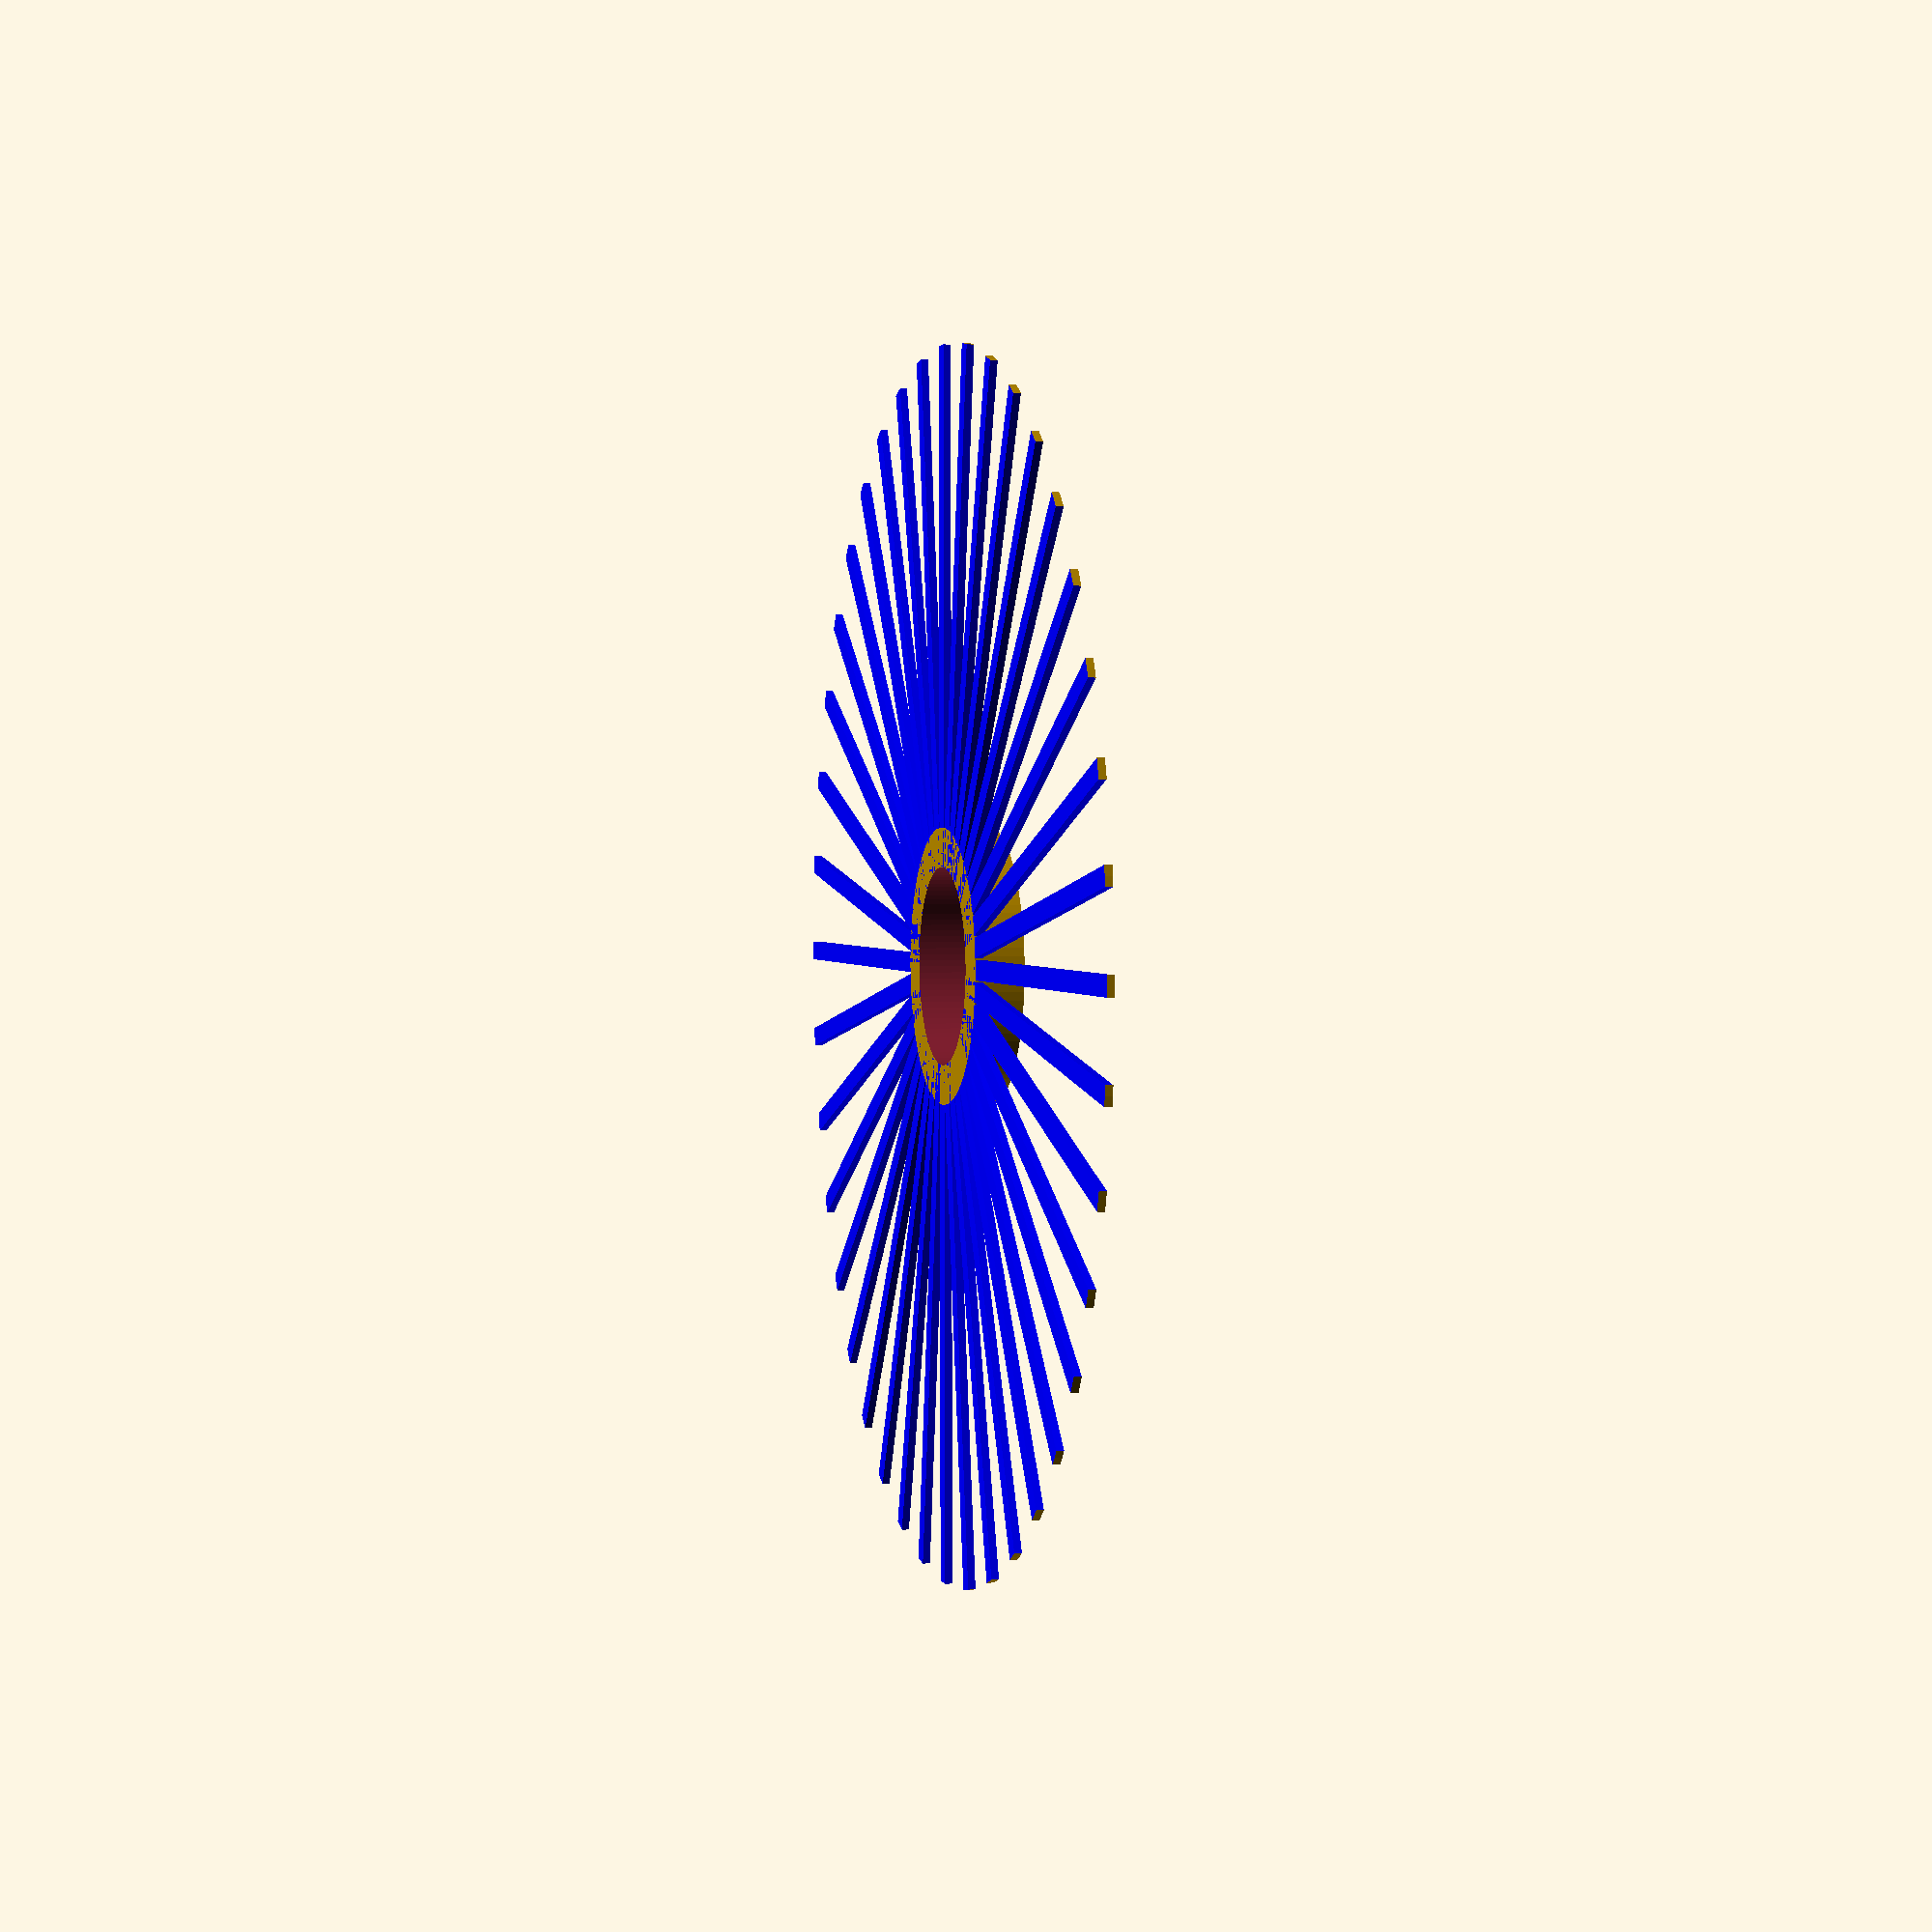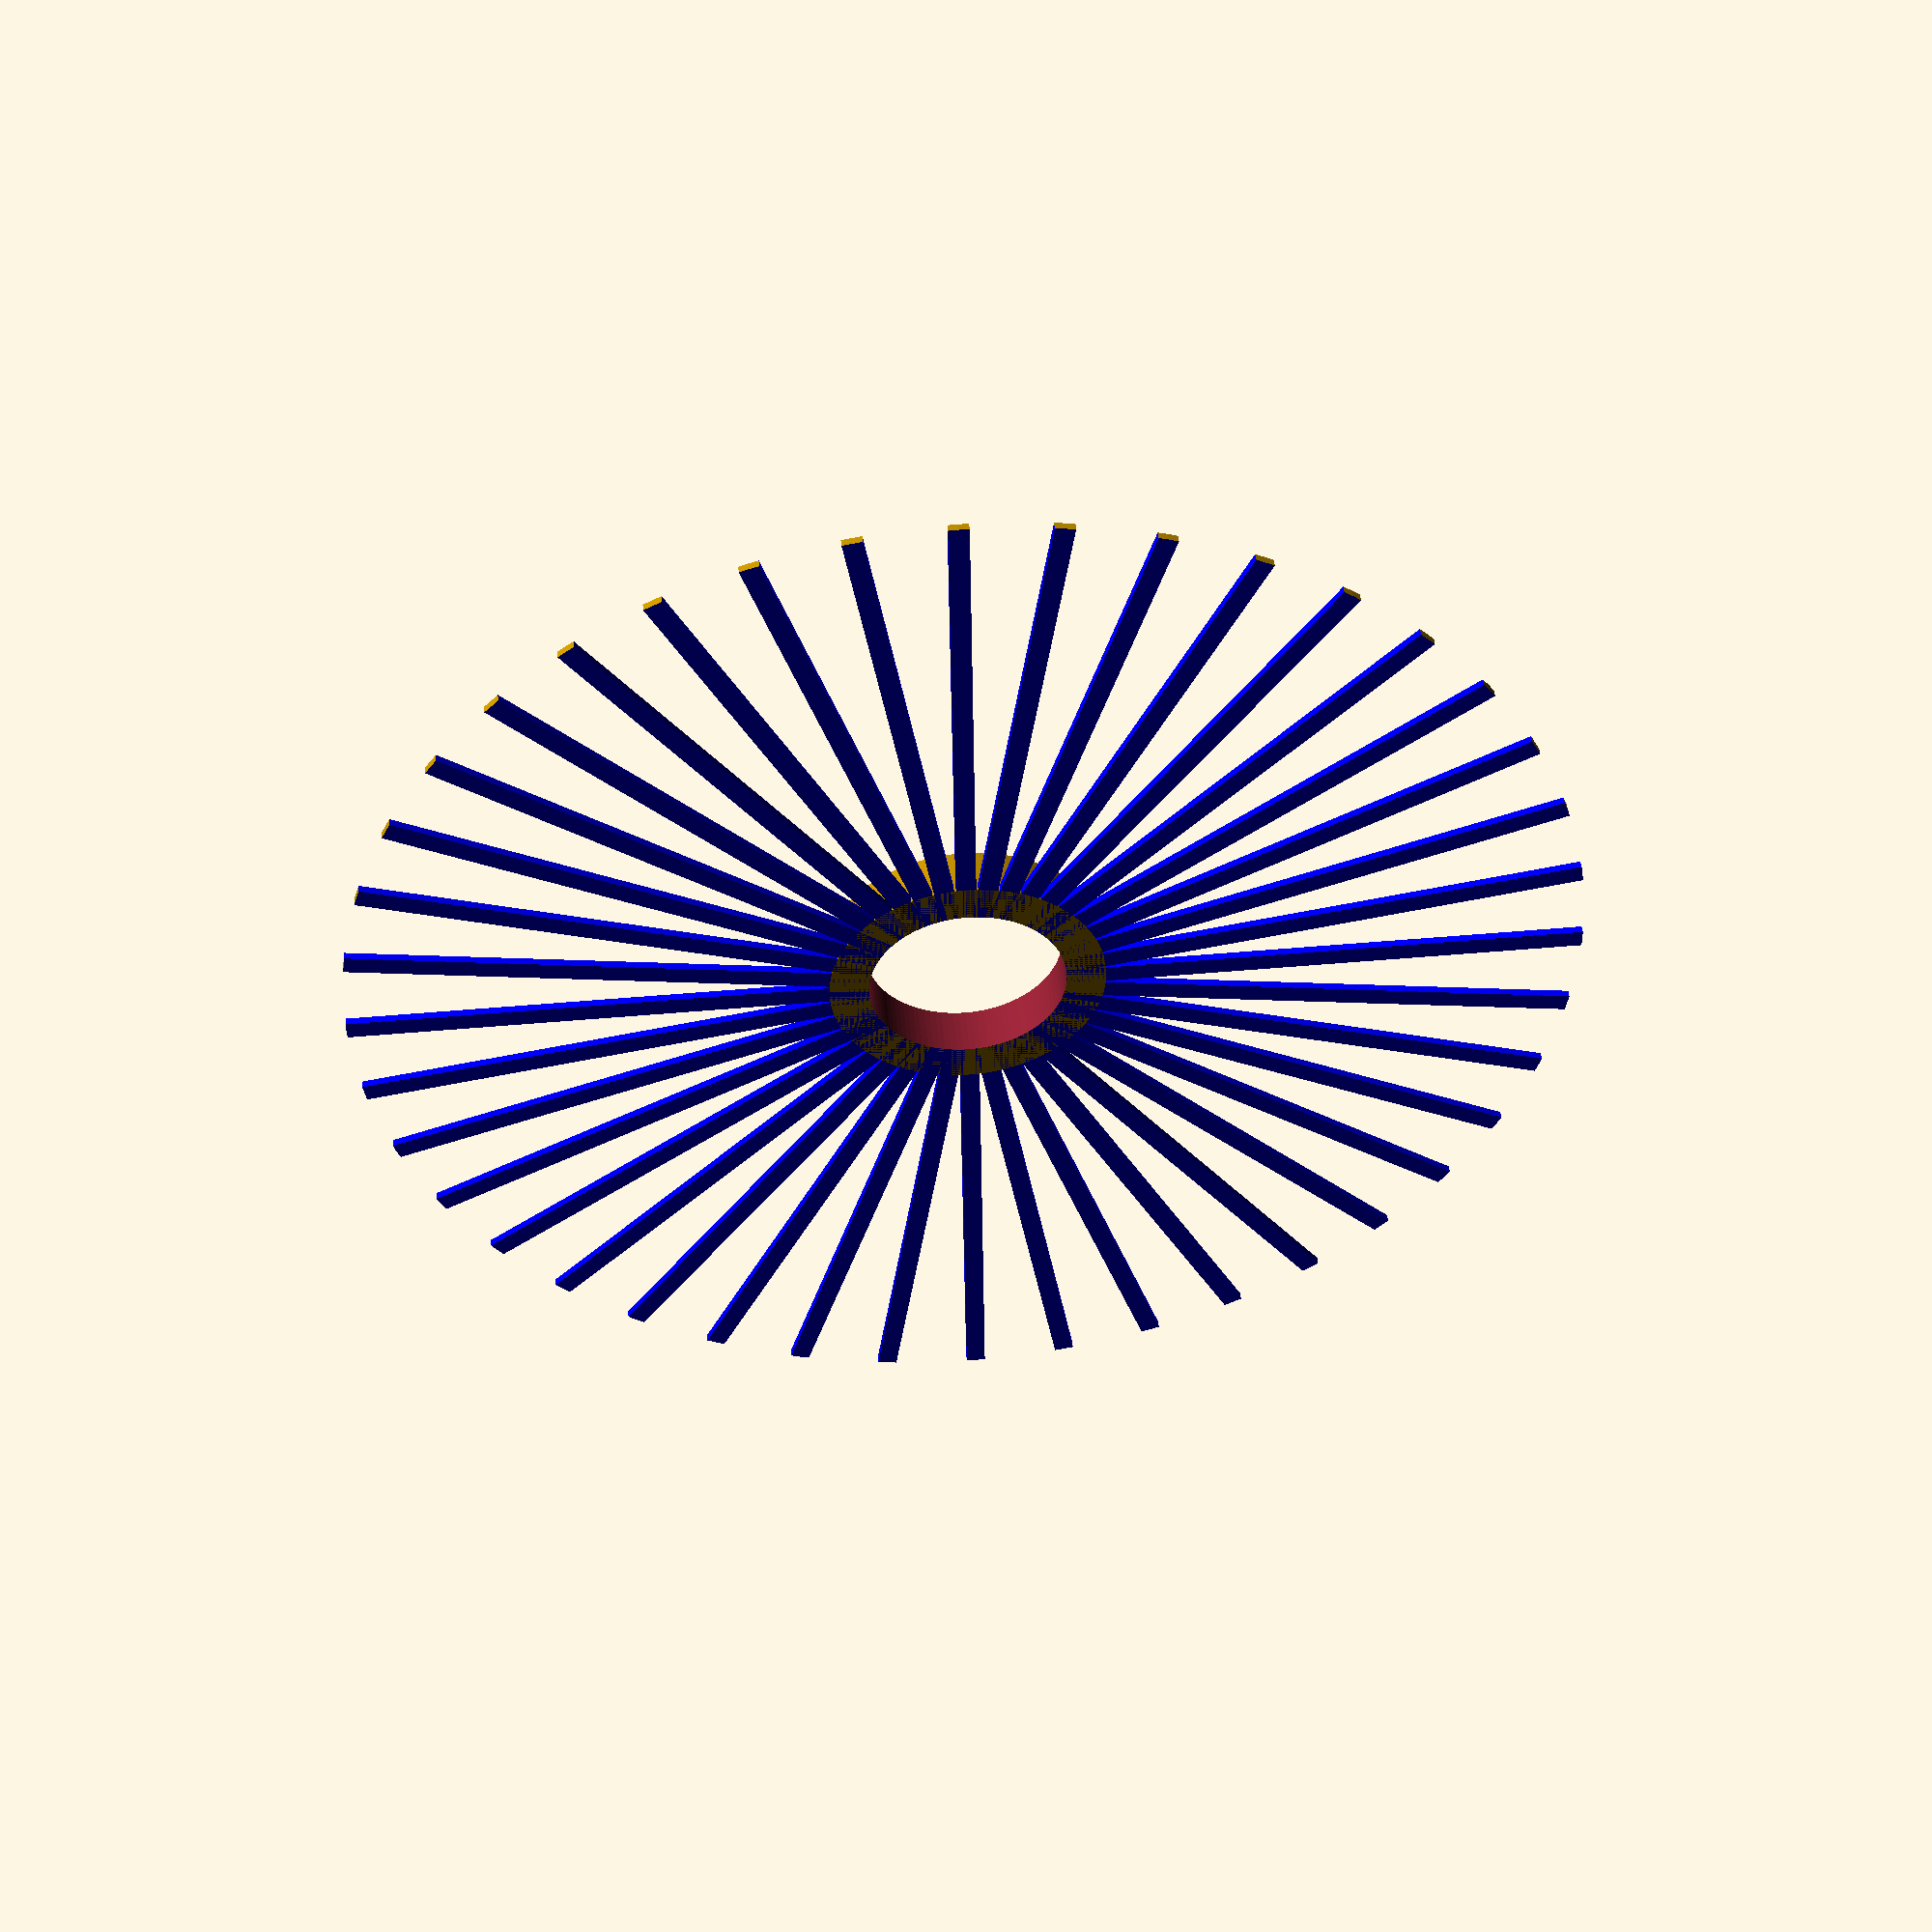
<openscad>
//bottle brush creator - v2.7.4
//Mark G. Peeters August 16, 2015 CC BY-SA
//inspired by drooloops flowers
//more details are posted here:
//https://www.youmagine.com/designs/bottle-brush-customizable/
//http://www.thingiverse.com/thing:980106
// preview[view:west, tilt:top diagonal]


/* [choose parts to print] */
//print what?
print=0;//[0:bristles_layer,1:centerpost]
//for keyed center only (see post settings tab) - number stagger layers used
staggers=2;//[2:two stagger parts,3:three stagger parts]
//which stagger to print, generate one at a time, NOTE!- there will be a notch made in the center support corresponding the the part number. So 1st part has one notch, 2nd part has 2 notches, etc
stag_num=1;//[1:1st stagger part,2:2nd stagger part,3:3rd stagger part]

/* [brush settings] */
//number of bristle per layer
b_number=40; //[1:50]
//outer radius of brush bristle
brush_od=25;//25
//center support radius outer OD
center_support=5.6;//5.6
//center support radius of hole ID
center_hole=4;//4

/* [central post settings] */
//center keyed? this make center a D hole
center_key=0;//[0:no,1:yes]
//decimal percent key depth from center zero to one
center_key_depth=0.6;//0.6
//length of central post
post_z=16;//16
//mount hole radius
post_mount_hole=2.2;//2.2
//fit tolerance, radius value
tol=0.2;//0.2

/* [advanced settings] */
//bristle width - flatness
b_width=0.8;//0.8
//bristle height - thickness
b_height=0.3;//0.3
//bristle layer spacing on shaft - how far in between bristles (NOTE: minimum setting is equal to bristle height
b_space_z=2;//2
//bristle rise above print bed, zero for flat, 0.3 or more for drooloop
b_rize=0.0;//0.0
//central post transition at tip
post_tip_z=0.7;//0.7
//central post mm to shrink at tip
post_tip_shrink=0.7;//0.7

/* [Hidden] */

//key rotation
key_rot=(360/b_number)/staggers;
//key_rot=40;

//handle parameters
//brush handle or mount hole (not used in 2.7)
handle=0;//[0:handle,1:mount hole]
handle_length=50;//length of handle if used
handle_radius=5;//radius for handle if used make smaller that hole
$fn=100;

if (print==0){//print bristle layer
   
    if (center_key==1){
   difference(){//put layer indicator on bristle
       union(){
  layer(b_number,b_width,brush_od,b_height,center_hole,center_support,b_space_z,b_rize);  
    holekey(center_hole,key_rot*stag_num,b_space_z,center_support,center_key_depth);
       }//end union
    translate([0,0,b_space_z-0.2])bristles_ind(stag_num,b_width,brush_od,b_height);
   }//end diff bristle indicator
  }
  
  if (center_key==0){
  layer(b_number,b_width,brush_od,b_height,center_hole,center_support,b_space_z,b_rize);  
  }
}
//end print choices



if (print==1){//print center post
    
if (handle==1){//add handle    
post(center_hole,post_z,center_key_depth,tol,post_tip_z,post_tip_shrink);
    translate([0,0,post_z])cylinder(r=handle_radius,h=handle_length);
}//end add handle          
  
   if (handle==0){//make hole    
   rotate([180,0,0])difference(){
post(center_hole,post_z,center_key_depth,tol,post_tip_z,post_tip_shrink);
    translate([0,0,-(post_tip_z+1)])cylinder(r=post_mount_hole,h=post_z+post_tip_z+5,$fn=100);
   }//end diff
}//end add hole  

//add cap
rotate([180,0,0])difference(){
translate([center_hole*3,0,post_z])cylinder(r=center_hole+1,h=1);
translate([center_hole*3,0,-(post_tip_z+1)])cylinder(r=post_mount_hole,h=post_z+post_tip_z+5,$fn=100);
   }//end diff
   
   
}
//end print choices



//make a layer-------------------------------------------
module layer(b_number,b_width,brush_od,b_height,center_hole,center_support,b_space_z,b_rize){
difference(){
// make the too long bristle shape
difference(){
    union(){
        translate([0,0,b_rize])bristles(b_number,b_width,brush_od+2,b_height);
        ring(center_hole,center_support,b_space_z);
    }//end union
    translate([0,0,-1])cylinder(r=center_hole,h=b_space_z+2);
  };//end diff
//trimm the bristles
  translate([0,0,-1])ring(brush_od,sqrt(brush_od*brush_od+(b_width*b_width)/4)+4,b_space_z+2);
  }//end layer diff
  
  
  }
  //end mod layer
  
  
//add key?-------------------
  module holekey(center_hole,key_rot,b_space_z,center_support,center_key_depth){
if (center_key==1){
difference(){
    translate((center_hole*(0.5+center_key_depth))*[sin(key_rot), -cos(key_rot),0])
    translate([0,0,b_space_z/2])
    rotate([0,0,key_rot])
    cube([center_support*2,center_hole,b_space_z],center=true);
    
    translate([0,0,-1])ring(center_support,center_support*2,b_space_z+2);
            }//end diff
            }//-----end add key------------------
        }
//end mod holekey---------------------------
  
     
//!bristles(b_number,b_width,brush_od,b_height);
module bristles(b_number,b_width,brush_od,b_height){
    for (i=[1:b_number]) {//single petal layer
			rotate ([0,0,i*360/b_number])
			color ("blue")
    translate([-b_width/2,0,0])cube([b_width,brush_od,b_height]);
		}//end i single petal layer
    };//end modle bristles
module ring(ring_inside,ring_outside,ring_height){
   difference(){
        cylinder(r=ring_outside,h=ring_height);
    translate([0,0,-1])cylinder(r=ring_inside,h=ring_height+2);
   }//end diff    
}//end mod ring

module bristles_ind(b_number,b_width,brush_od,b_height){
    for (i=[1:b_number]) {//single petal layer
			rotate ([0,0,i*30])
			color ("blue")
    translate([-b_width/2,0,0])cube([b_width,brush_od+2,b_height]);
		}//end i single petal layer
    };//end modle bristles




//!post(center_hole,tol);
module post(center_hole,post_z,center_key_depth,tol,post_tip_z,post_tip_shrink){
//main 
    keyed_cylinder(center_hole,post_z,center_key,center_key_depth,tol);
//tip for easy assembly
    hull(){
    keyed_cylinder(center_hole,0.01,center_key,center_key_depth,tol);
    translate([0,0,-post_tip_z])
    //scale([.9,.9,1])
    keyed_cylinder(center_hole-post_tip_shrink,0.01,center_key,center_key_depth,tol);
    }//end hull
//collar
    translate([0,0,post_z])cylinder(r=center_hole+1,h=1);   
};//end mod post


//!keyed_cylinder(center_hole,post_z,center_key,center_key_depth,tol);
module keyed_cylinder(od,tall,center_key,center_key_depth,tol){
    if (center_key==1){
difference(){
    cylinder(r=od-tol,h=tall);
    translate([0,((od*(0.5+center_key_depth))-tol),0])
    translate([0,0,tall/2])
    cube([od*2,od,tall+2],center=true);
    }//end diff
}//end if keyed
if (center_key==0){
cylinder(r=od-tol,h=tall);
}//end if not keyed
}
//end module keyed_cylinder

</openscad>
<views>
elev=178.0 azim=189.3 roll=283.8 proj=p view=solid
elev=311.8 azim=342.8 roll=175.0 proj=p view=solid
</views>
